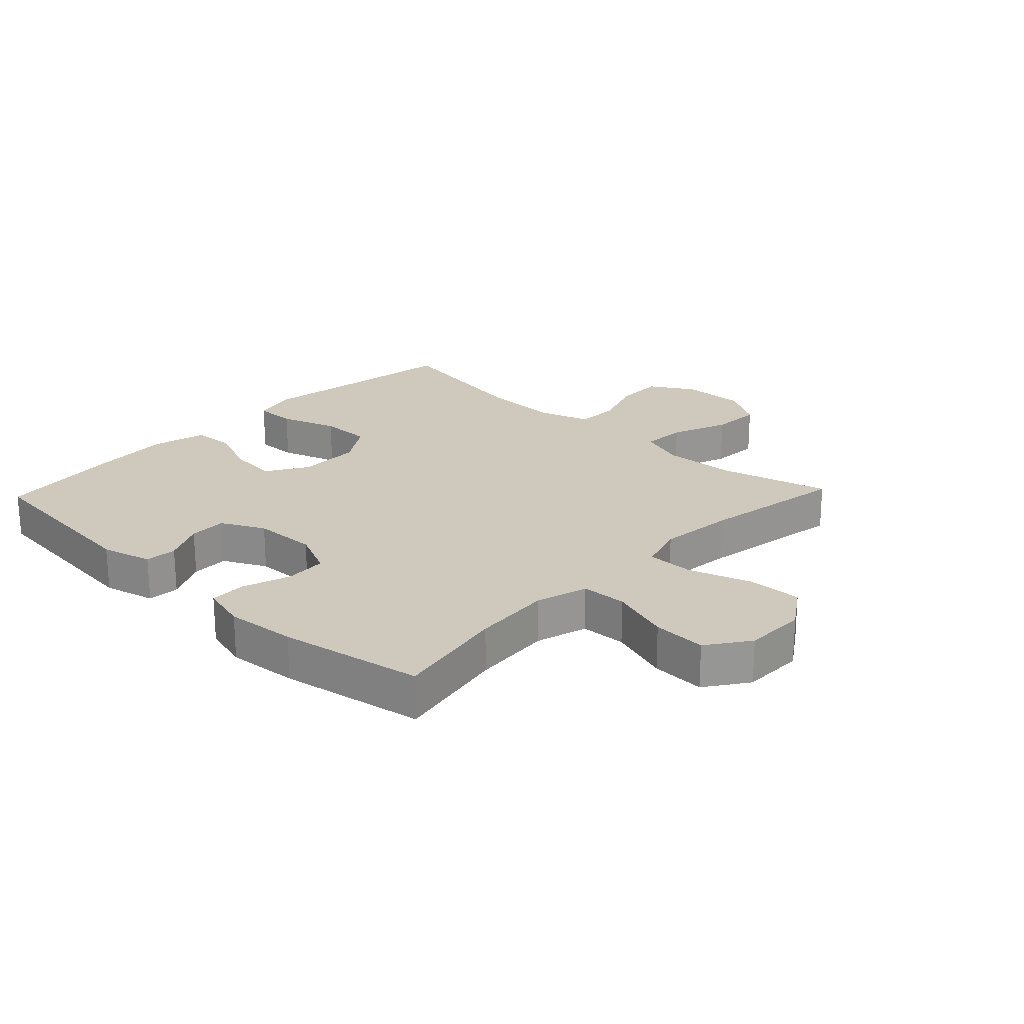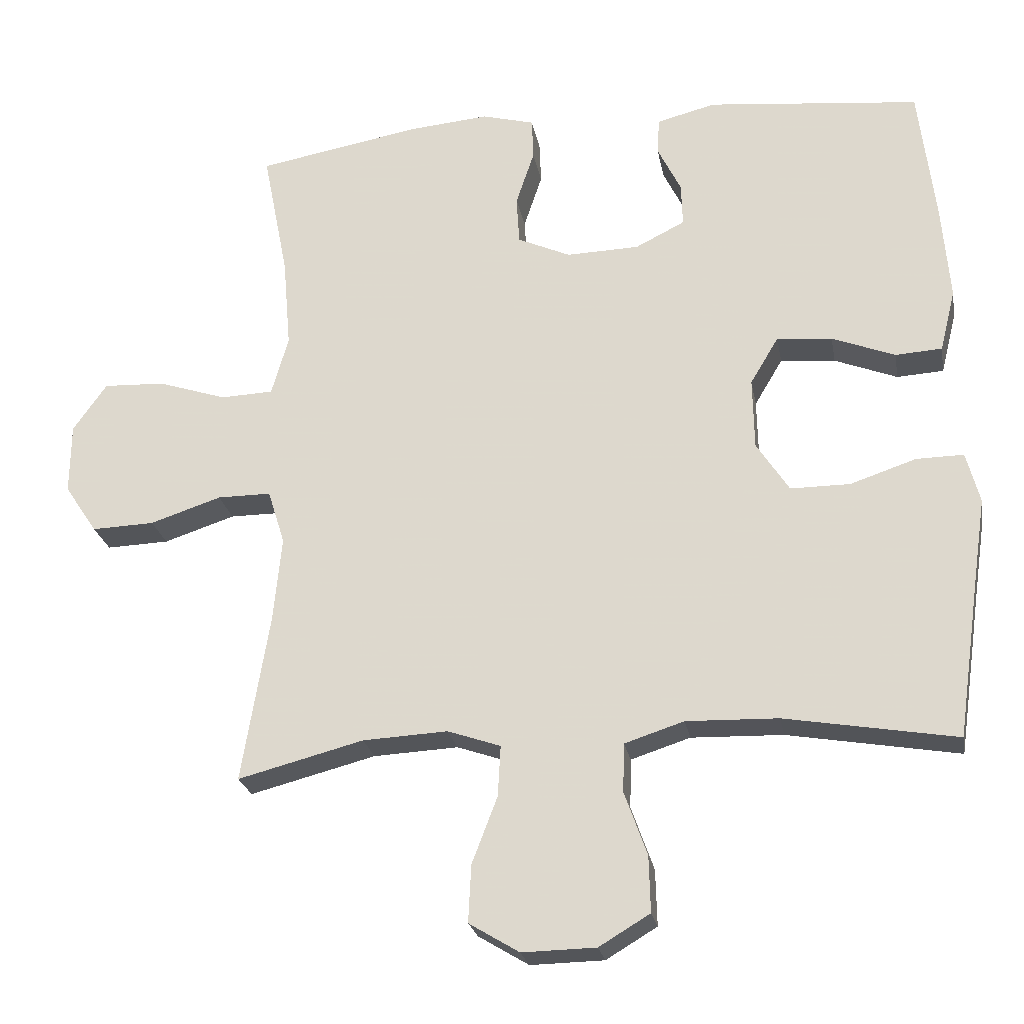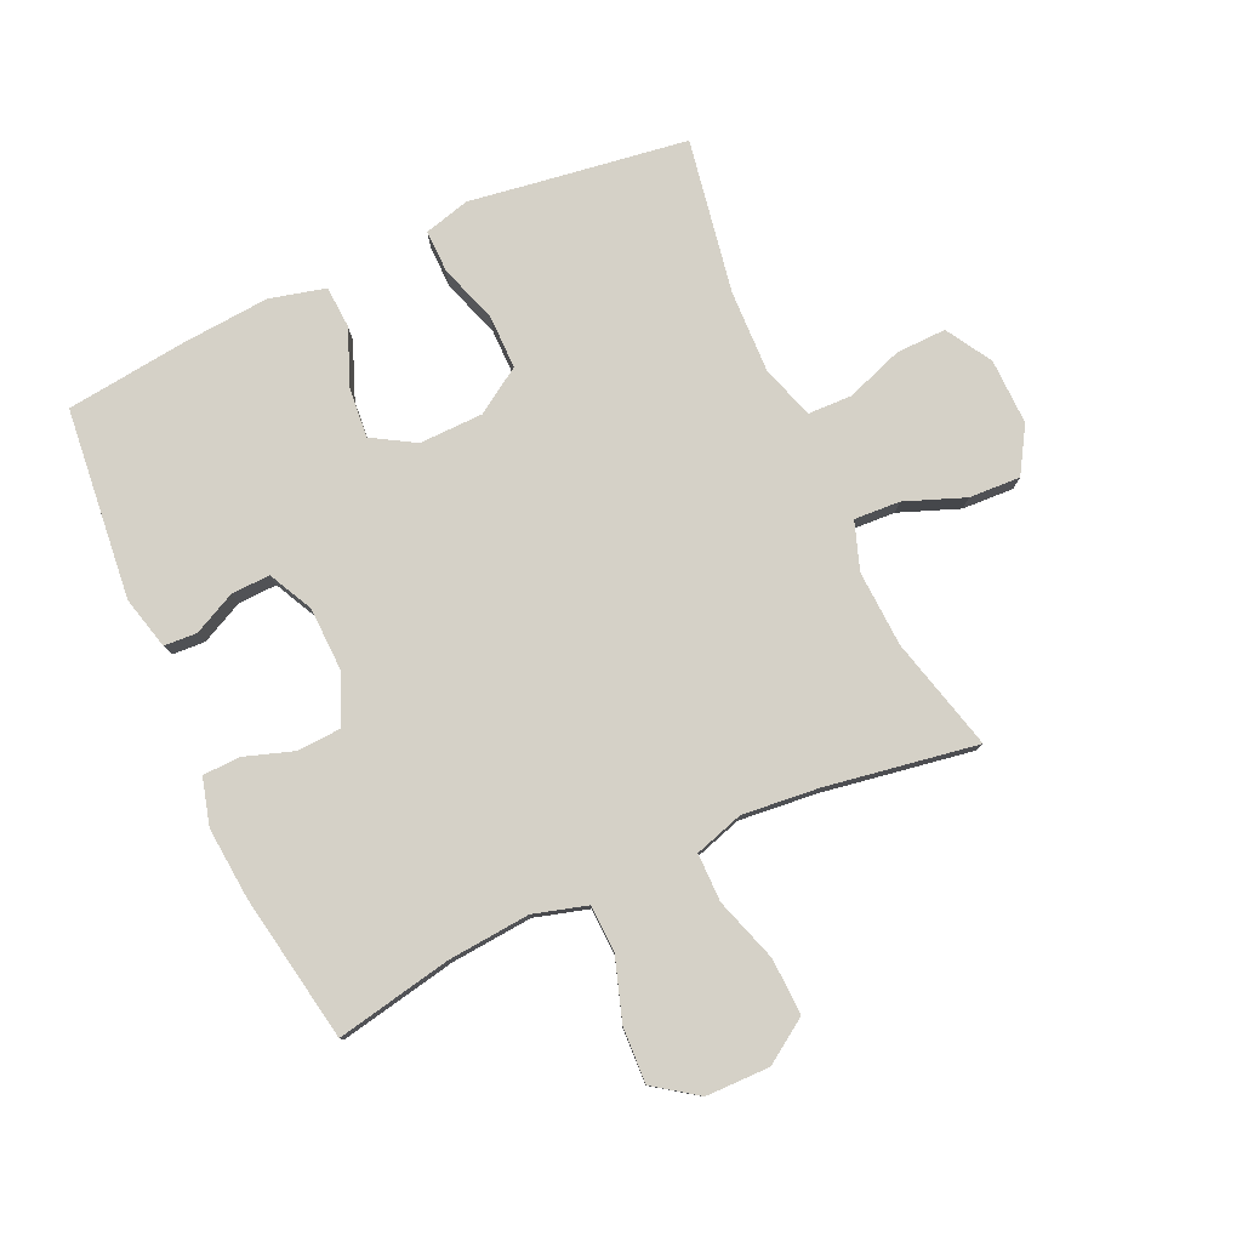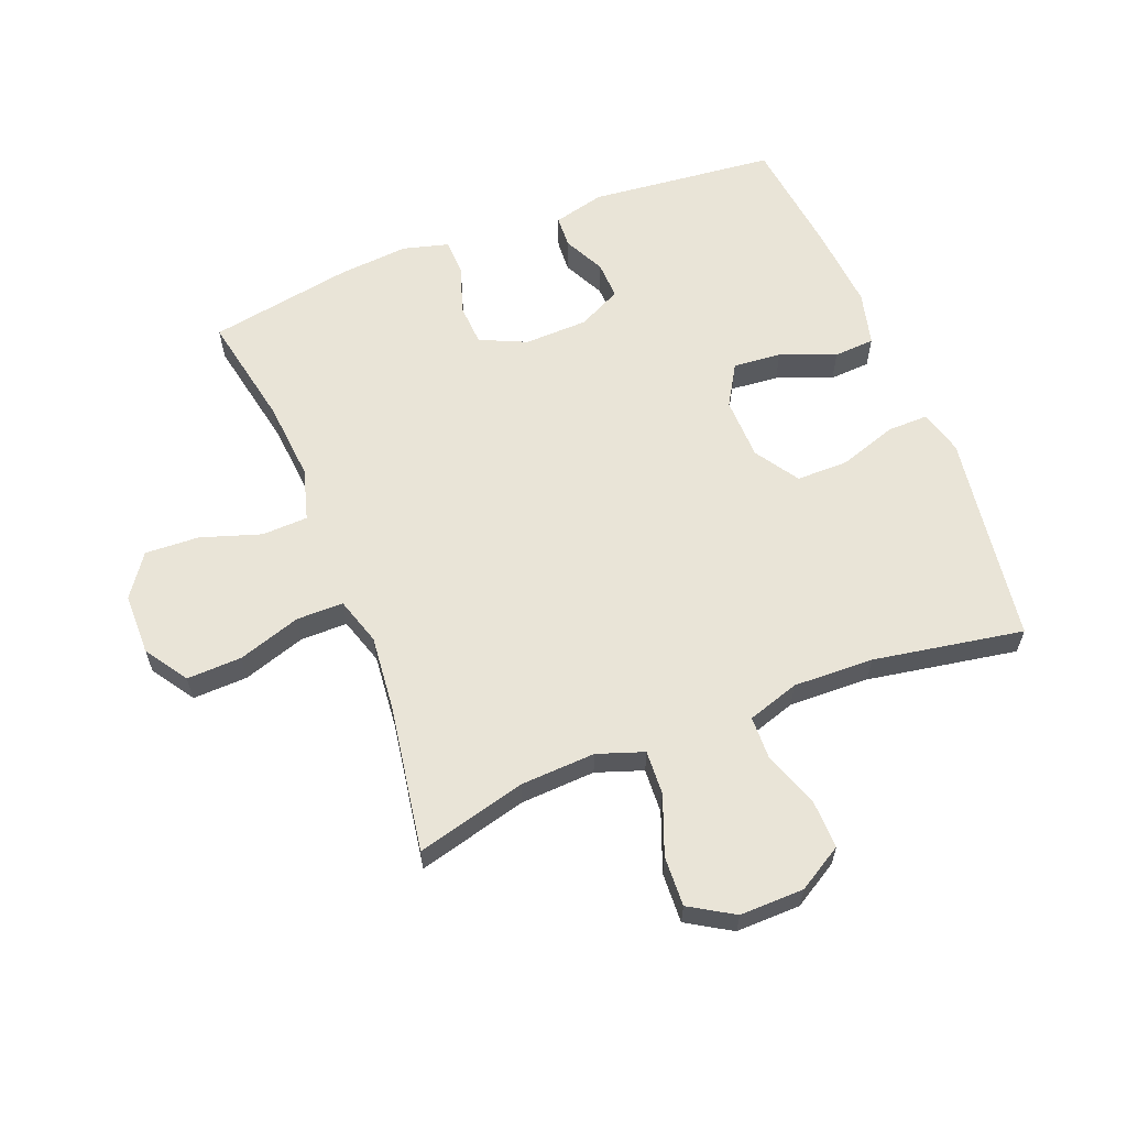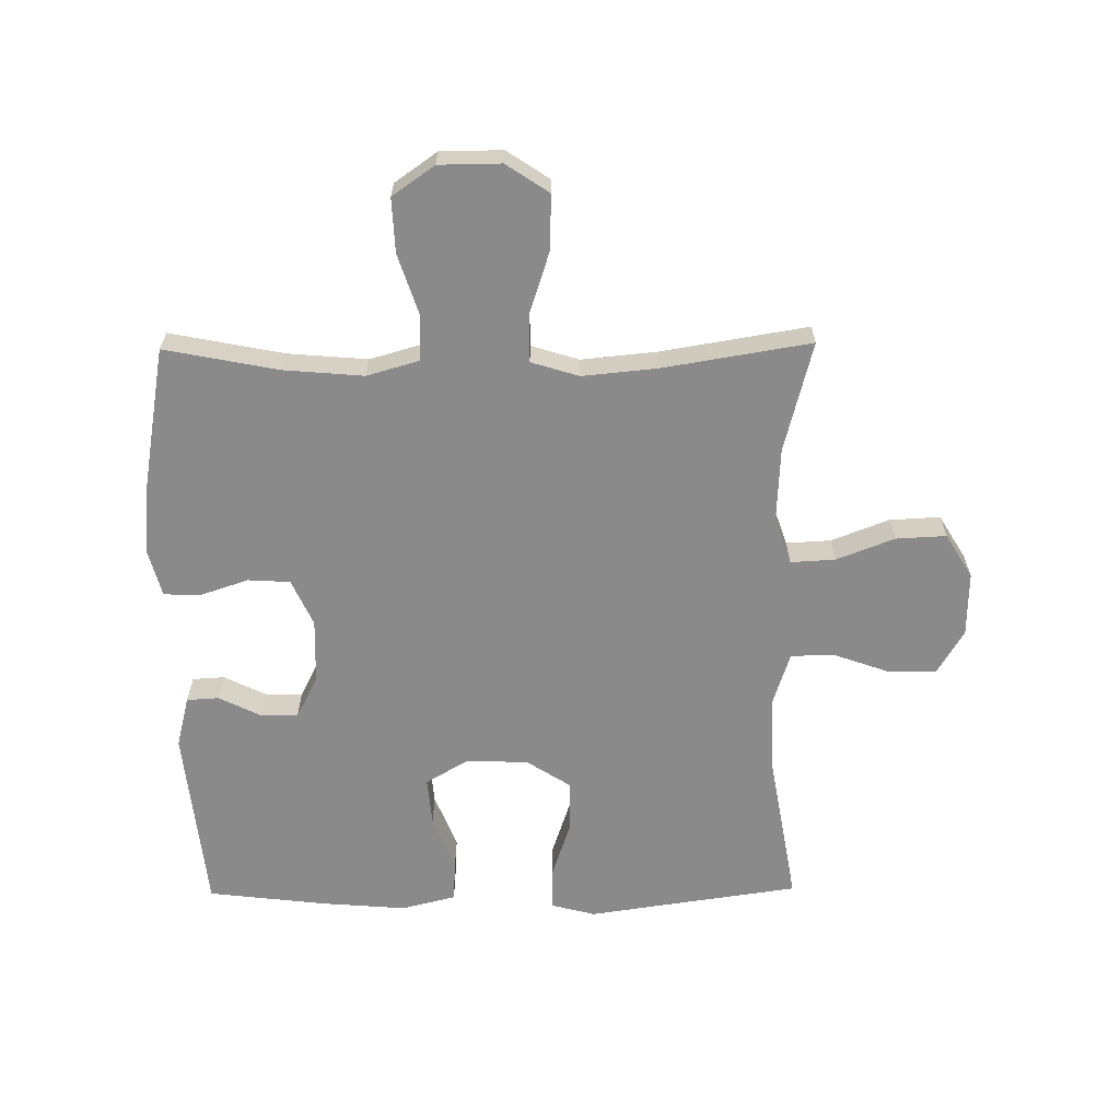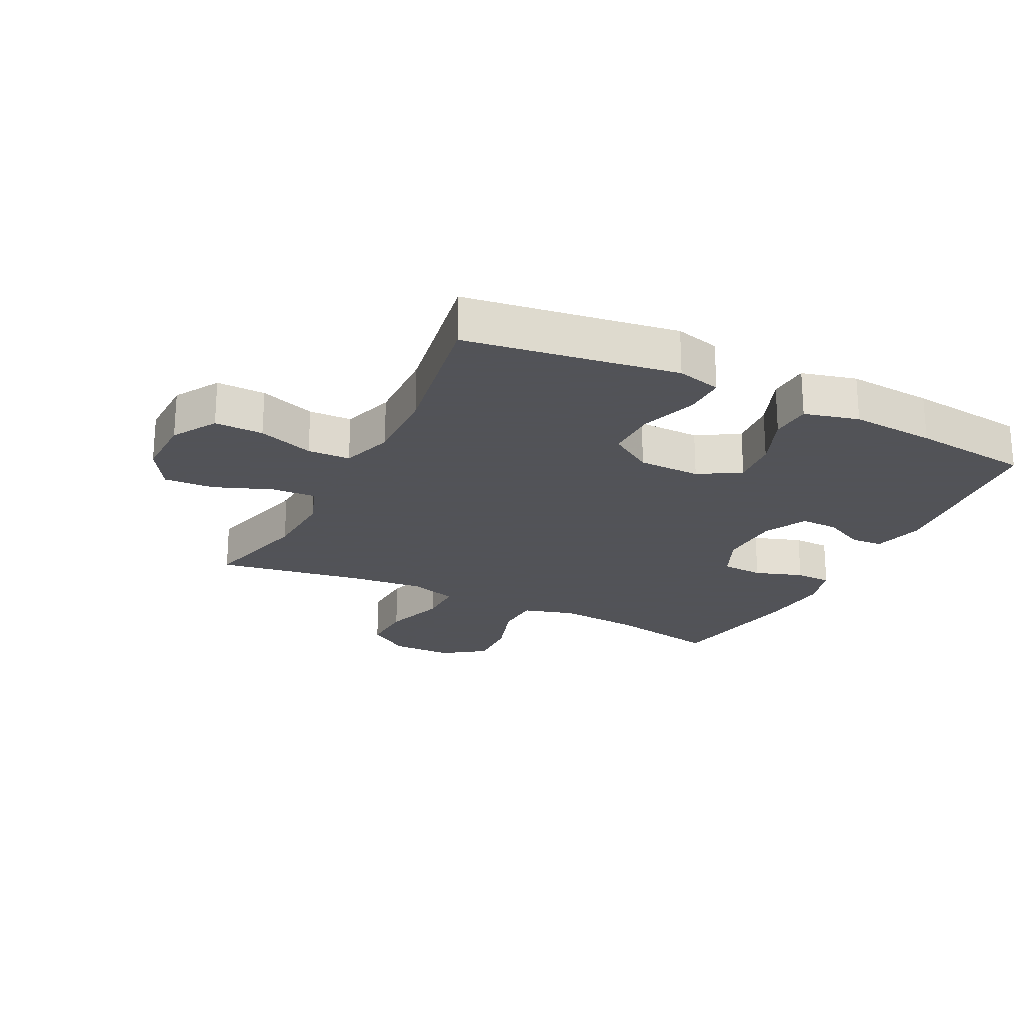
<metadata>
{"format":"obj","ext":"obj","renderer":"f3d","projection":"perspective","resolution":1024,"background":"white","views":[{"elev":22.5,"azim":43.5,"up":"+Y"},{"elev":-24.1,"azim":-169.7,"up":"+Z"},{"elev":79.1,"azim":65.5,"up":"+Y"},{"elev":61.1,"azim":158.5,"up":"+Y"},{"elev":-63.6,"azim":90.6,"up":"+Y"},{"elev":-22.5,"azim":-116.4,"up":"+Y"}]}
</metadata>
<code>
v -0.5 0.07 0.5
v -0.199 0.07 0.531
v -0.116 0.07 0.51
v -0.113 0.07 0.458
v -0.146 0.07 0.391
v -0.148 0.07 0.33
v -0.078 0.07 0.295
v 0.025 0.07 0.292
v 0.1 0.07 0.326
v 0.104 0.07 0.394
v 0.078 0.07 0.472
v 0.08 0.07 0.531
v 0.154 0.07 0.551
v 0.268 0.07 0.541
v 0.5 0.07 0.5
v 0.464 0.07 0.317
v 0.453 0.07 0.188
v 0.477 0.07 0.104
v 0.551 0.07 0.101
v 0.649 0.07 0.133
v 0.736 0.07 0.137
v 0.784 0.07 0.069
v 0.785 0.07 -0.031
v 0.739 0.07 -0.1
v 0.65 0.07 -0.097
v 0.549 0.07 -0.064
v 0.473 0.07 -0.064
v 0.449 0.07 -0.141
v 0.461 0.07 -0.263
v 0.5 0.07 -0.5
v 0.322 0.07 -0.454
v 0.202 0.07 -0.448
v 0.127 0.07 -0.474
v 0.131 0.07 -0.546
v 0.167 0.07 -0.64
v 0.171 0.07 -0.721
v 0.1 0.07 -0.764
v -0.004 0.07 -0.762
v -0.076 0.07 -0.719
v -0.074 0.07 -0.64
v -0.042 0.07 -0.55
v -0.044 0.07 -0.481
v -0.128 0.07 -0.454
v -0.258 0.07 -0.458
v -0.5 0.07 -0.5
v -0.533 0.07 -0.272
v -0.55 0.07 -0.158
v -0.531 0.07 -0.086
v -0.464 0.07 -0.087
v -0.371 0.07 -0.118
v -0.287 0.07 -0.118
v -0.241 0.07 -0.047
v -0.239 0.07 0.054
v -0.279 0.07 0.121
v -0.357 0.07 0.114
v -0.446 0.07 0.079
v -0.512 0.07 0.083
v -0.534 0.07 0.171
v -0.523 0.07 0.308
v -0.5 0 0.5
v -0.199 0 0.531
v -0.116 0 0.51
v -0.113 0 0.458
v -0.146 0 0.391
v -0.148 0 0.33
v -0.078 0 0.295
v 0.025 0 0.292
v 0.1 0 0.326
v 0.104 0 0.394
v 0.078 0 0.472
v 0.08 0 0.531
v 0.154 0 0.551
v 0.268 0 0.541
v 0.5 0 0.5
v 0.464 0 0.317
v 0.453 0 0.188
v 0.477 0 0.104
v 0.551 0 0.101
v 0.649 0 0.133
v 0.736 0 0.137
v 0.784 0 0.069
v 0.785 0 -0.031
v 0.739 0 -0.1
v 0.65 0 -0.097
v 0.549 0 -0.064
v 0.473 0 -0.064
v 0.449 0 -0.141
v 0.461 0 -0.263
v 0.5 0 -0.5
v 0.322 0 -0.454
v 0.202 0 -0.448
v 0.127 0 -0.474
v 0.131 0 -0.546
v 0.167 0 -0.64
v 0.171 0 -0.721
v 0.1 0 -0.764
v -0.004 0 -0.762
v -0.076 0 -0.719
v -0.074 0 -0.64
v -0.042 0 -0.55
v -0.044 0 -0.481
v -0.128 0 -0.454
v -0.258 0 -0.458
v -0.5 0 -0.5
v -0.533 0 -0.272
v -0.55 0 -0.158
v -0.531 0 -0.086
v -0.464 0 -0.087
v -0.371 0 -0.118
v -0.287 0 -0.118
v -0.241 0 -0.047
v -0.239 0 0.054
v -0.279 0 0.121
v -0.357 0 0.114
v -0.446 0 0.079
v -0.512 0 0.083
v -0.534 0 0.171
v -0.523 0 0.308
f 55 56 57 58
f 54 55 58 59
f 47 48 49 50
f 46 47 50 51
f 44 45 46 51
f 43 44 51 52
f 38 39 40 41
f 38 41 42
f 37 38 42
f 34 35 36 37
f 33 34 37 42
f 32 33 42 43
f 29 30 31
f 28 29 31 32
f 27 28 32 43
f 23 24 25 26
f 23 26 27
f 22 23 27
f 19 20 21 22
f 18 19 22 27
f 17 18 27 43
f 13 14 15 16
f 10 11 12 13
f 9 10 13 16
f 8 9 16 17
f 2 3 4 5
f 2 5 6
f 54 59 1 2
f 53 54 2 6
f 52 53 6 7
f 17 43 52
f 7 8 17 52
f 117 116 115 114
f 118 117 114 113
f 109 108 107 106
f 110 109 106 105
f 110 105 104 103
f 111 110 103 102
f 100 99 98 97
f 101 100 97
f 101 97 96
f 96 95 94 93
f 101 96 93 92
f 102 101 92 91
f 90 89 88
f 91 90 88 87
f 102 91 87 86
f 85 84 83 82
f 86 85 82
f 86 82 81
f 81 80 79 78
f 86 81 78 77
f 102 86 77 76
f 75 74 73 72
f 72 71 70 69
f 75 72 69 68
f 76 75 68 67
f 64 63 62 61
f 65 64 61
f 61 60 118 113
f 65 61 113 112
f 66 65 112 111
f 111 102 76
f 111 76 67 66
f 1 60 61 2
f 2 61 62 3
f 3 62 63 4
f 4 63 64 5
f 5 64 65 6
f 6 65 66 7
f 7 66 67 8
f 8 67 68 9
f 9 68 69 10
f 10 69 70 11
f 11 70 71 12
f 12 71 72 13
f 13 72 73 14
f 14 73 74 15
f 15 74 75 16
f 16 75 76 17
f 17 76 77 18
f 18 77 78 19
f 19 78 79 20
f 20 79 80 21
f 21 80 81 22
f 22 81 82 23
f 23 82 83 24
f 24 83 84 25
f 25 84 85 26
f 26 85 86 27
f 27 86 87 28
f 28 87 88 29
f 29 88 89 30
f 30 89 90 31
f 31 90 91 32
f 32 91 92 33
f 33 92 93 34
f 34 93 94 35
f 35 94 95 36
f 36 95 96 37
f 37 96 97 38
f 38 97 98 39
f 39 98 99 40
f 40 99 100 41
f 41 100 101 42
f 42 101 102 43
f 43 102 103 44
f 44 103 104 45
f 45 104 105 46
f 46 105 106 47
f 47 106 107 48
f 48 107 108 49
f 49 108 109 50
f 50 109 110 51
f 51 110 111 52
f 52 111 112 53
f 53 112 113 54
f 54 113 114 55
f 55 114 115 56
f 56 115 116 57
f 57 116 117 58
f 58 117 118 59
f 59 118 60 1

</code>
